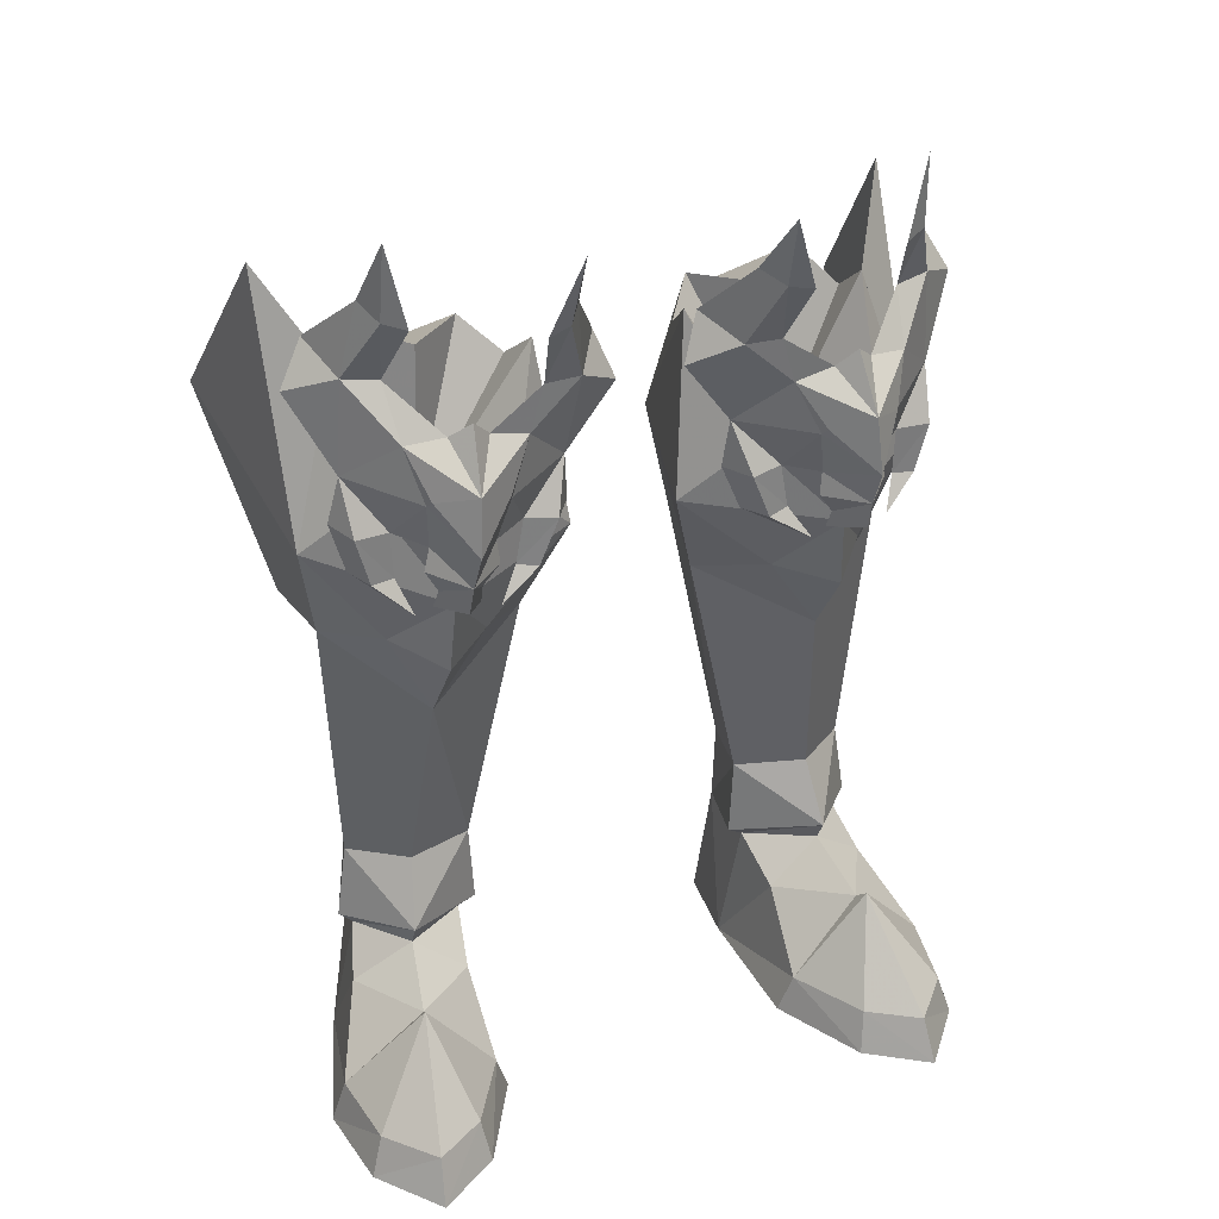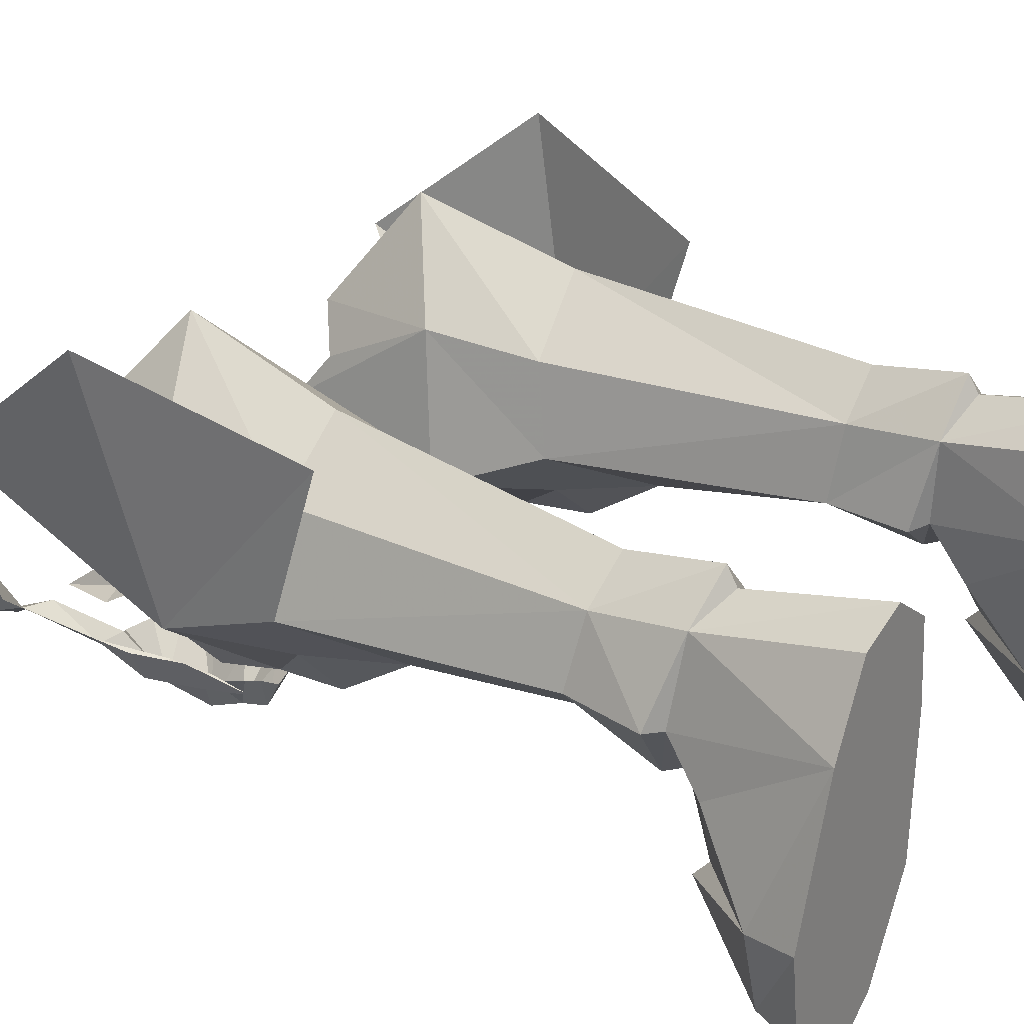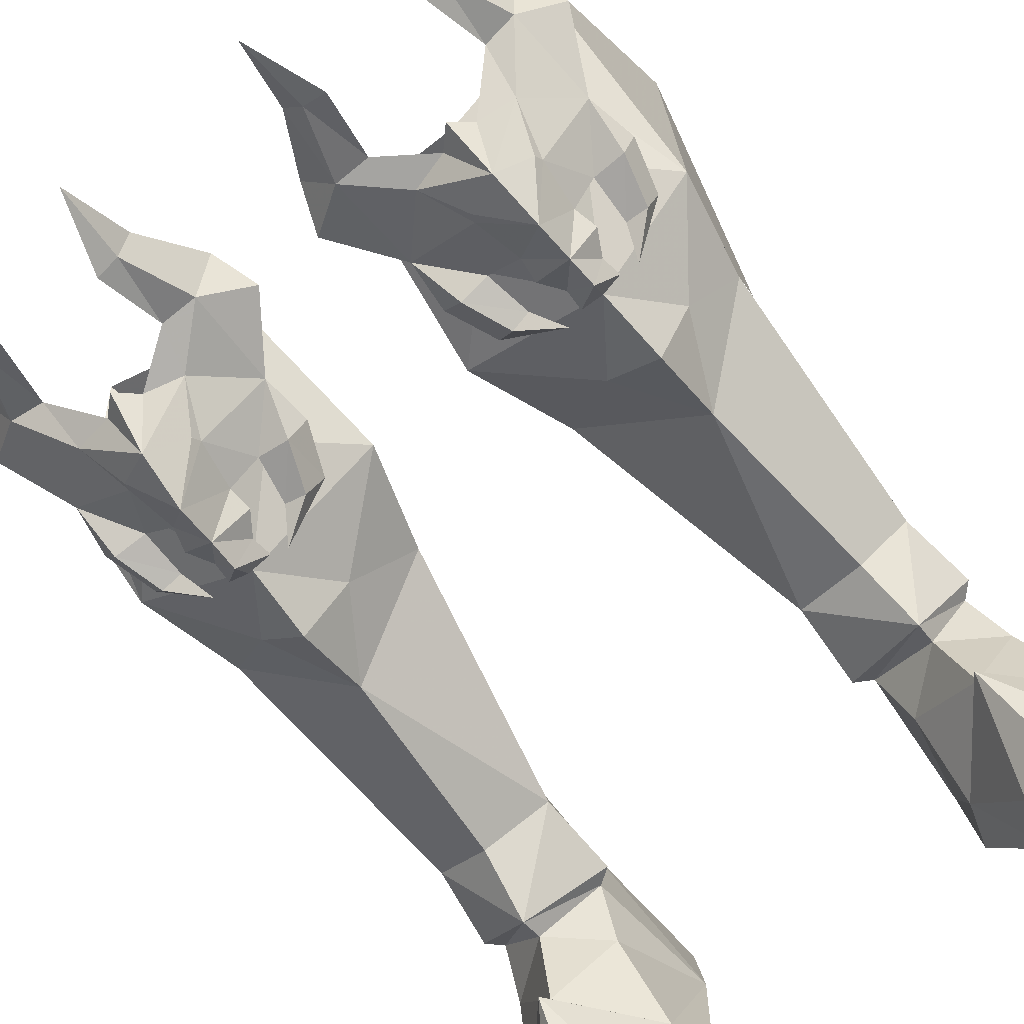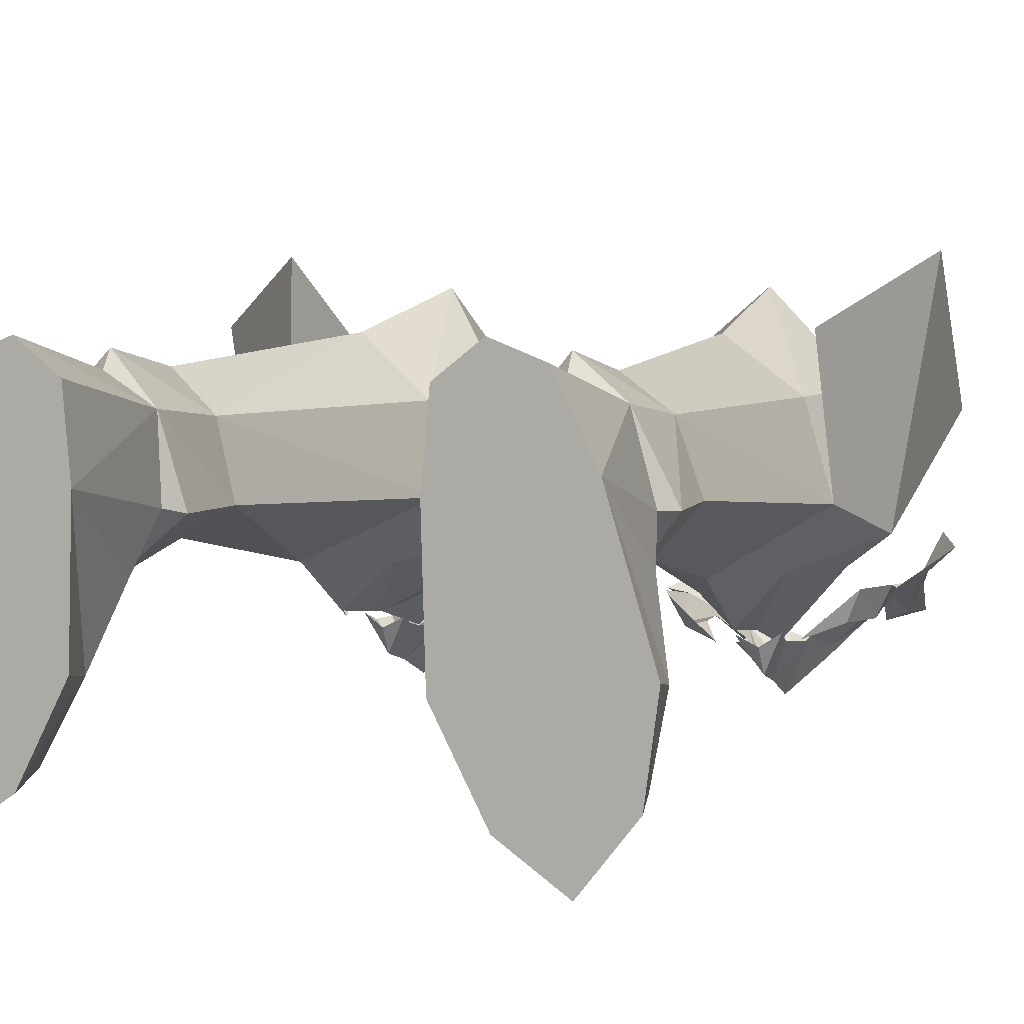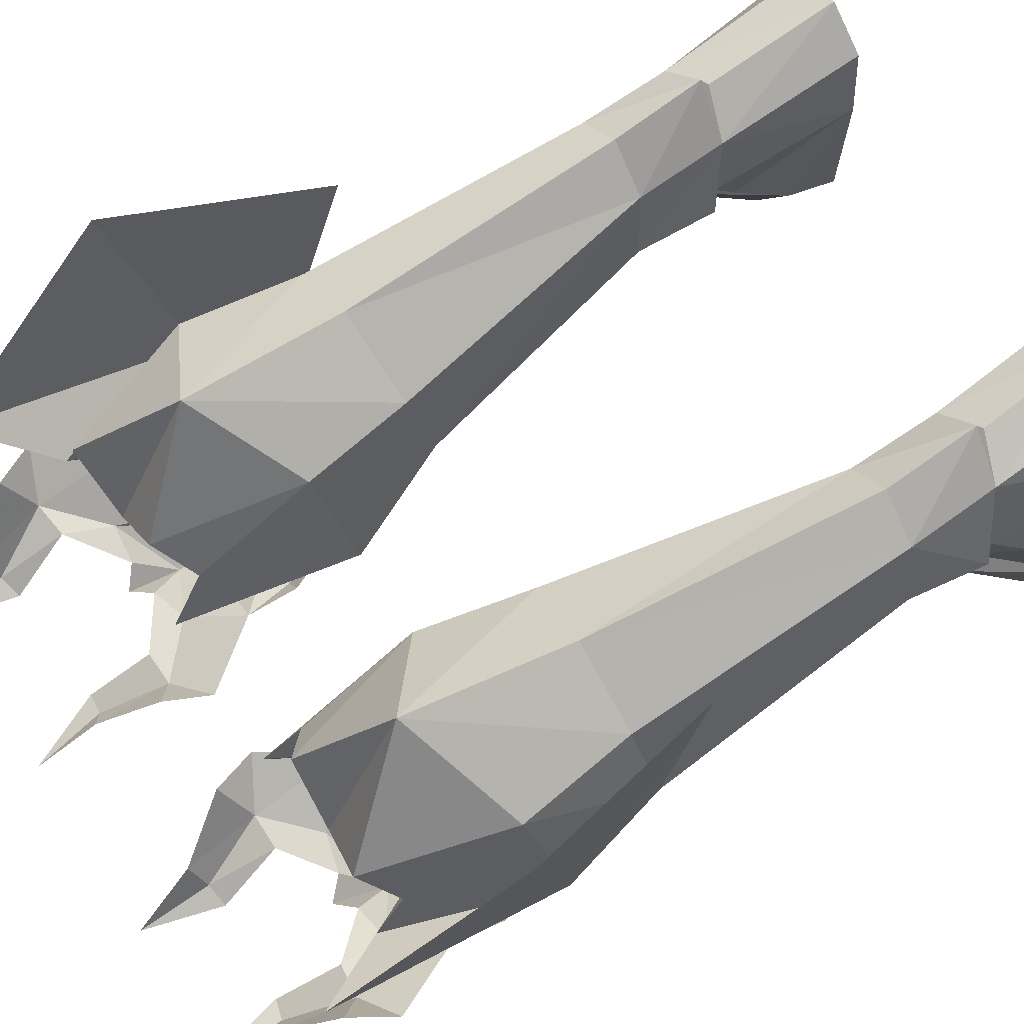
<metadata>
{"format":"obj","ext":"obj","renderer":"f3d","projection":"perspective","resolution":1024,"background":"white","views":[{"elev":32.9,"azim":-22.2,"up":"+Z"},{"elev":28.3,"azim":124.7,"up":"+Y"},{"elev":-77.7,"azim":38.5,"up":"+Y"},{"elev":4.1,"azim":-155.5,"up":"+Y"},{"elev":67.6,"azim":56.4,"up":"+Y"}]}
</metadata>
<code>
g soulhunter_shoe_male_26550
v -6.972 -2.007 25.15
v -7.879 -3.185 24.86
v -7.817 -3.555 26.11
v -6.338 -2.172 26.04
v -4.572 -2.166 32.84
v -3.128 -2.064 32.83
v -5.118 -2.142 30.99
v -6.622 -2.268 31.4
v -1.372 -0.8306 31.75
v -3.3 -0.7057 29.1
v -4.049 -3.449 35.52
v -4.973 -3.732 35.39
v -3.383 -2.418 35.89
v -2.052 -0.2788 33.6
v -5.46 -1.325 25.32
v -5.13 -1.324 27.17
v -3.88 -1.624 27.04
v -4.634 -1.543 25.16
v -3.969 -0.3477 25.06
v -3.119 -0.4249 27.06
v -6.925 -1.65 24.3
v -7.852 -2.094 24.3
v -8.593 -1.91 25.26
v -9.117 -2.007 26.23
v -9.895 -0.5542 33.25
v -8.128 -2.178 31.5
v -9.655 -1.872 31.3
v -11.27 -0.2841 33.43
v -11.51 -0.2163 29.65
v -13 1.157 32.59
v -10.17 -1.791 35.98
v -9.306 -2.179 35.74
v -12.01 1.609 34.33
v -10.65 -0.6906 36.43
v -9.943 -1.057 25.63
v -10.83 -1.174 25.58
v -11.34 -1.179 27.54
v -10.01 -1.033 27.5
v -11.35 0.09238 25.56
v -11.93 0.1003 27.66
v -8.713 -1.544 24.42
v -7.752 -4.279 27.7
v -6.139 -2.999 29.27
v -6.025 -2.693 28.95
v -3.856 -4.438 38.47
v -7.583 -4.003 29.95
v -6.438 -2.098 27
v -7.356 -2.71 32.16
v -6.242 -1.94 24.12
v -8.979 -2.876 29.46
v -9.095 -2.51 29.16
v -10.03 -2.037 38.97
v -8.881 -1.953 27.17
v -9.442 -1.749 24.34
v -12.54 6.437 35.07
v -12.58 2.195 25.34
v -13.68 12.52 27.62
v -11.61 9.695 19.19
v -11.74 3.512 21.05
v -10.57 3.438 31.98
v 6.844 -2.007 25.15
v 7.688 -3.555 26.11
v 7.751 -3.185 24.86
v 6.209 -2.172 26.04
v 4.444 -2.166 32.84
v 4.989 -2.142 30.99
v 2.999 -2.063 32.83
v 6.493 -2.268 31.4
v 3.171 -0.7057 29.1
v 1.243 -0.8305 31.75
v 3.92 -3.449 35.52
v 4.845 -3.732 35.39
v 3.255 -2.418 35.89
v 1.924 -0.2788 33.6
v 5.331 -1.325 25.32
v 3.751 -1.624 27.04
v 5.001 -1.324 27.17
v 4.505 -1.543 25.16
v 3.84 -0.3477 25.06
v 2.99 -0.4248 27.06
v 6.796 -1.65 24.3
v 7.724 -2.094 24.3
v 8.465 -1.91 25.26
v 8.988 -2.007 26.23
v 9.767 -0.5542 33.25
v 9.526 -1.872 31.3
v 7.999 -2.178 31.5
v 11.14 -0.2841 33.43
v 11.38 -0.2163 29.65
v 12.87 1.157 32.59
v 10.04 -1.791 35.98
v 9.178 -2.179 35.74
v 10.52 -0.6906 36.43
v 11.88 1.609 34.33
v 9.815 -1.057 25.63
v 11.22 -1.179 27.54
v 10.7 -1.174 25.58
v 9.884 -1.033 27.5
v 11.22 0.09238 25.56
v 11.8 0.1003 27.66
v 8.584 -1.543 24.42
v 7.624 -4.279 27.7
v 5.896 -2.693 28.95
v 6.011 -2.999 29.27
v 3.728 -4.438 38.47
v 7.454 -4.003 29.95
v 6.31 -2.098 27
v 7.227 -2.71 32.16
v 6.114 -1.94 24.12
v 8.851 -2.876 29.46
v 8.966 -2.51 29.16
v 9.9 -2.037 38.97
v 8.752 -1.953 27.17
v 9.313 -1.749 24.34
v 12.41 6.437 35.07
v 13.55 12.52 27.62
v 12.45 2.195 25.34
v 11.48 9.695 19.19
v 11.61 3.512 21.05
v 10.44 3.438 31.98
f 2 1 3
f 4 3 1
f 6 5 7
f 8 7 5
f 9 6 10
f 7 10 6
f 6 11 5
f 12 5 11
f 11 6 13
f 14 13 6
f 16 15 17
f 18 17 15
f 18 19 17
f 20 17 19
f 22 21 2
f 1 2 21
f 24 23 3
f 2 3 23
f 26 25 27
f 28 27 25
f 27 28 29
f 30 29 28
f 32 31 25
f 28 25 31
f 33 28 34
f 31 34 28
f 36 35 37
f 38 37 35
f 40 39 37
f 36 37 39
f 23 41 2
f 22 2 41
f 43 42 44
f 44 10 7
f 11 45 12
f 13 45 11
f 9 14 6
f 8 46 7
f 46 42 43
f 17 20 10
f 47 44 42
f 7 43 44
f 10 44 16
f 48 46 8
f 3 4 47
f 42 3 47
f 16 17 10
f 49 18 15
f 49 19 18
f 47 16 44
f 42 50 51
f 29 51 27
f 52 31 32
f 52 34 31
f 33 30 28
f 50 46 27
f 42 46 50
f 40 37 29
f 51 53 42
f 50 27 51
f 51 29 38
f 46 48 26
f 24 3 53
f 3 42 53
f 37 38 29
f 36 54 35
f 39 54 36
f 38 53 51
f 46 26 27
f 46 43 7
f 56 55 57
f 57 58 56
f 59 56 58
f 60 55 56
f 62 61 63
f 61 62 64
f 66 65 67
f 65 66 68
f 69 67 70
f 67 69 66
f 65 71 67
f 71 65 72
f 73 67 71
f 67 73 74
f 76 75 77
f 75 76 78
f 76 79 78
f 79 76 80
f 63 81 82
f 81 63 61
f 62 83 84
f 83 62 63
f 86 85 87
f 85 86 88
f 89 88 86
f 88 89 90
f 85 91 92
f 91 85 88
f 93 88 94
f 88 93 91
f 96 95 97
f 95 96 98
f 96 99 100
f 99 96 97
f 63 101 83
f 101 63 82
f 103 102 104
f 66 69 103
f 72 105 71
f 71 105 73
f 67 74 70
f 66 106 68
f 104 102 106
f 69 80 76
f 102 103 107
f 103 104 66
f 77 103 69
f 68 106 108
f 107 64 62
f 107 62 102
f 69 76 77
f 75 78 109
f 78 79 109
f 103 77 107
f 111 110 102
f 86 111 89
f 92 91 112
f 91 93 112
f 88 90 94
f 86 106 110
f 110 106 102
f 89 96 100
f 102 113 111
f 111 86 110
f 98 89 111
f 87 108 106
f 113 62 84
f 113 102 62
f 89 98 96
f 95 114 97
f 97 114 99
f 111 113 98
f 86 87 106
f 66 104 106
f 116 115 117
f 117 118 116
f 118 117 119
f 117 115 120
g soulhunter_shoe_male_26550
v -6.783 -1.244 1.723
v -6.215 -0.9717 -0.04466
v -8.279 -4.811 -0.04466
v -8.567 -4.294 1.743
v -12.98 -3.884 -0.04396
v -12.47 -3.583 1.719
v -10.68 -5.668 1.782
v -10.86 -6.525 -0.04428
v -11.71 5.618 -0.04398
v -13.51 -0.128 -0.04396
v -6.215 -0.9717 -0.04466
v -6.041 4.809 -0.04465
v -6.358 8.202 -0.04451
v -10.12 8.767 -0.04407
v -13.51 -0.128 -0.04396
v -12.98 -0.4473 1.985
v -12.98 -3.884 -0.04396
v -8.279 -4.811 -0.04466
v -10.18 7.016 9.611
v -10.46 7.256 21.56
v -11.74 3.512 21.05
v -11.06 4.3 9.928
v -6.55 6.73 9.505
v -4.248 6.958 21.16
v -7.352 9.49 21.64
v -8.315 8.387 9.506
v -10.12 7.459 5.99
v -8.323 9.067 5.756
v -6.008 3.681 9.808
v -6.592 7.072 5.826
v -5.83 3.625 6.422
v -6.79 11.23 28.39
v -3.389 7.408 25.72
v -10.12 7.459 5.99
v -10.12 8.767 -0.04407
v -8.126 9.53 -0.0443
v -8.343 8.346 5.324
v -8.808 2.522 10.1
v -9.168 1.327 7.343
v -11.53 4.204 6.732
v -3.649 3.37 20.44
v -7.827 -1.445 24.22
v -7.676 -2.249 27.13
v -4.846 0.1971 27.34
v -2.211 1.575 24.69
v -12.58 2.195 25.34
v -10.08 0.6693 27.9
v -11.1 7.485 26.37
v -6.358 8.202 -0.04451
v -6.592 7.072 5.826
v -10.95 4.215 6.173
v -9.16 1.839 6.385
v -6.528 3.802 5.94
v -9.309 6.735 31.9
v -10.44 4.973 30.74
v -6.962 4.782 31.53
v -10.57 3.438 31.98
v -10.95 4.215 6.173
v -11.55 2.555 4.533
v -11.71 5.618 -0.04398
v -6.528 3.802 5.94
v -6.935 1.577 4.532
v -9.16 1.839 6.385
v -8.343 8.346 5.324
v -3.059 3.069 31.91
v -8.126 9.53 -0.0443
v -6.041 4.809 -0.04465
v -10.86 -6.525 -0.04428
v -9.813 -1.637 5.693
v -9.773 0.9966 21.72
v -8.094 0.9922 18.14
v -5.922 0.7674 21.45
v -9.681 -0.9937 5.129
v -3.452 5.016 30.44
v -4.721 6.717 31.48
v -8.012 -1.125 21.21
v -6.962 4.782 31.53
v -4.721 6.717 31.48
v -7.464 3.939 24.84
v -10.44 4.973 30.74
v -9.309 6.735 31.9
v -3.452 5.016 30.44
v -3.059 3.069 31.91
v -7.676 -2.249 27.13
v -10.08 0.6693 27.9
v -10.57 3.438 31.98
v -4.846 0.1971 27.34
v 6.654 -1.244 1.723
v 8.15 -4.811 -0.04466
v 6.086 -0.9717 -0.04467
v 8.438 -4.294 1.743
v 12.86 -3.884 -0.04396
v 10.55 -5.668 1.782
v 12.34 -3.583 1.719
v 10.73 -6.525 -0.04428
v 11.58 5.618 -0.04398
v 6.086 -0.9717 -0.04467
v 13.38 -0.128 -0.04396
v 5.913 4.809 -0.04467
v 9.996 8.767 -0.04407
v 6.23 8.202 -0.04453
v 13.38 -0.128 -0.04396
v 12.86 -0.4473 1.985
v 8.15 -4.811 -0.04466
v 12.86 -3.884 -0.04396
v 10.06 7.016 9.611
v 11.61 3.512 21.05
v 10.33 7.256 21.56
v 10.93 4.3 9.928
v 6.422 6.73 9.505
v 7.223 9.49 21.64
v 4.119 6.958 21.16
v 8.186 8.387 9.506
v 8.194 9.067 5.756
v 9.99 7.459 5.99
v 5.879 3.681 9.808
v 6.464 7.072 5.826
v 5.701 3.625 6.422
v 6.661 11.23 28.39
v 3.26 7.408 25.72
v 9.99 7.459 5.99
v 7.998 9.53 -0.04431
v 9.996 8.767 -0.04407
v 8.215 8.346 5.324
v 9.039 1.327 7.343
v 8.679 2.522 10.1
v 11.4 4.204 6.732
v 3.521 3.37 20.44
v 7.698 -1.445 24.22
v 4.718 0.1971 27.34
v 7.547 -2.249 27.13
v 2.082 1.575 24.69
v 9.948 0.6693 27.9
v 12.45 2.195 25.34
v 10.98 7.485 26.37
v 6.464 7.072 5.826
v 6.23 8.202 -0.04453
v 10.82 4.215 6.173
v 9.032 1.839 6.385
v 6.399 3.802 5.94
v 9.181 6.735 31.9
v 10.31 4.973 30.74
v 6.833 4.782 31.53
v 10.44 3.438 31.98
v 10.82 4.215 6.173
v 11.58 5.618 -0.04398
v 11.42 2.555 4.533
v 6.399 3.802 5.94
v 9.032 1.839 6.385
v 6.806 1.577 4.532
v 8.215 8.346 5.324
v 2.931 3.069 31.91
v 7.998 9.53 -0.04431
v 5.913 4.809 -0.04467
v 10.73 -6.525 -0.04428
v 9.684 -1.637 5.693
v 9.645 0.9966 21.72
v 7.966 0.9923 18.14
v 5.794 0.7674 21.45
v 9.552 -0.9936 5.129
v 3.324 5.016 30.44
v 4.592 6.717 31.48
v 7.884 -1.125 21.21
v 6.833 4.782 31.53
v 7.335 3.939 24.84
v 4.592 6.717 31.48
v 10.31 4.973 30.74
v 9.181 6.735 31.9
v 3.324 5.016 30.44
v 2.931 3.069 31.91
v 7.547 -2.249 27.13
v 9.948 0.6693 27.9
v 10.44 3.438 31.98
v 4.718 0.1971 27.34
f 122 121 123
f 124 123 121
f 126 125 127
f 128 127 125
f 130 129 131
f 132 131 129
f 133 132 134
f 129 134 132
f 127 128 124
f 123 124 128
f 125 126 135
f 136 135 126
f 137 130 138
f 131 138 130
f 140 139 141
f 142 141 139
f 144 143 145
f 146 145 143
f 147 139 148
f 146 148 139
f 143 149 150
f 151 150 149
f 145 152 144
f 153 144 152
f 155 154 156
f 157 156 154
f 158 142 159
f 160 159 142
f 158 159 149
f 151 149 159
f 149 143 161
f 144 161 143
f 163 162 164
f 165 164 162
f 166 162 167
f 163 167 162
f 140 145 139
f 146 139 145
f 150 148 143
f 146 143 148
f 168 152 140
f 145 140 152
f 169 156 170
f 157 170 156
f 160 171 159
f 172 159 171
f 151 159 173
f 172 173 159
f 175 174 168
f 152 174 176
f 177 168 166
f 179 178 180
f 182 181 183
f 184 147 148
f 160 142 139
f 185 165 153
f 133 134 186
f 180 178 154
f 170 181 187
f 138 188 137
f 126 189 136
f 189 124 121
f 127 189 126
f 127 124 189
f 173 150 151
f 171 160 147
f 191 190 141
f 162 166 190
f 144 153 161
f 161 165 192
f 192 165 162
f 153 165 161
f 166 168 141
f 141 168 140
f 191 141 142
f 149 191 158
f 179 136 193
f 136 179 180
f 136 180 135
f 183 179 193
f 182 121 187
f 187 121 122
f 193 182 183
f 185 153 194
f 177 175 168
f 195 194 153
f 183 178 179
f 187 181 182
f 189 193 136
f 189 121 193
f 121 182 193
f 195 152 176
f 150 184 148
f 168 174 152
f 153 152 195
f 166 141 190
f 191 161 192
f 196 162 190
f 196 192 162
f 198 197 199
f 201 200 199
f 203 202 199
f 205 204 199
f 206 205 199
f 207 203 199
f 200 206 199
f 202 198 199
f 204 207 199
f 197 201 199
f 167 177 166
f 164 165 185
f 191 192 196
f 191 196 190
f 155 180 154
f 169 170 187
f 147 160 139
f 161 191 149
f 158 191 142
f 209 208 210
f 208 209 211
f 213 212 214
f 212 213 215
f 217 216 218
f 216 217 219
f 220 219 221
f 219 220 216
f 211 215 213
f 215 211 209
f 222 214 212
f 214 222 223
f 224 218 225
f 218 224 217
f 227 226 228
f 226 227 229
f 231 230 232
f 230 231 233
f 234 226 235
f 226 234 233
f 237 236 230
f 236 237 238
f 232 239 231
f 239 232 240
f 242 241 243
f 241 242 244
f 245 229 246
f 229 245 247
f 236 245 246
f 245 236 238
f 248 230 236
f 230 248 232
f 250 249 251
f 249 250 252
f 253 249 254
f 249 253 251
f 226 231 228
f 231 226 233
f 230 234 237
f 234 230 233
f 228 239 255
f 239 228 231
f 256 242 257
f 242 256 244
f 245 258 247
f 258 245 259
f 260 245 238
f 245 260 259
f 255 261 262
f 263 261 239
f 254 255 264
f 266 265 267
f 269 268 270
f 234 235 271
f 226 229 247
f 240 252 272
f 273 220 221
f 241 265 266
f 274 268 256
f 225 275 224
f 223 276 214
f 208 211 276
f 214 276 213
f 276 211 213
f 238 237 260
f 235 247 258
f 227 277 278
f 277 254 249
f 248 240 232
f 279 252 248
f 249 252 279
f 248 252 240
f 227 255 254
f 228 255 227
f 229 227 278
f 246 278 236
f 280 223 267
f 266 267 223
f 222 266 223
f 280 267 269
f 274 208 270
f 210 208 274
f 269 270 280
f 281 240 272
f 255 262 264
f 240 281 282
f 267 265 269
f 270 268 274
f 223 280 276
f 280 208 276
f 280 270 208
f 263 239 282
f 234 271 237
f 239 261 255
f 282 239 240
f 277 227 254
f 279 248 278
f 277 249 283
f 249 279 283
f 285 284 286
f 285 287 288
f 285 289 290
f 285 291 292
f 285 292 293
f 285 290 294
f 285 293 287
f 285 286 289
f 285 294 291
f 285 288 284
f 254 264 253
f 272 252 250
f 283 279 278
f 277 283 278
f 241 266 243
f 274 256 257
f 226 247 235
f 236 278 248
f 229 278 246

</code>
